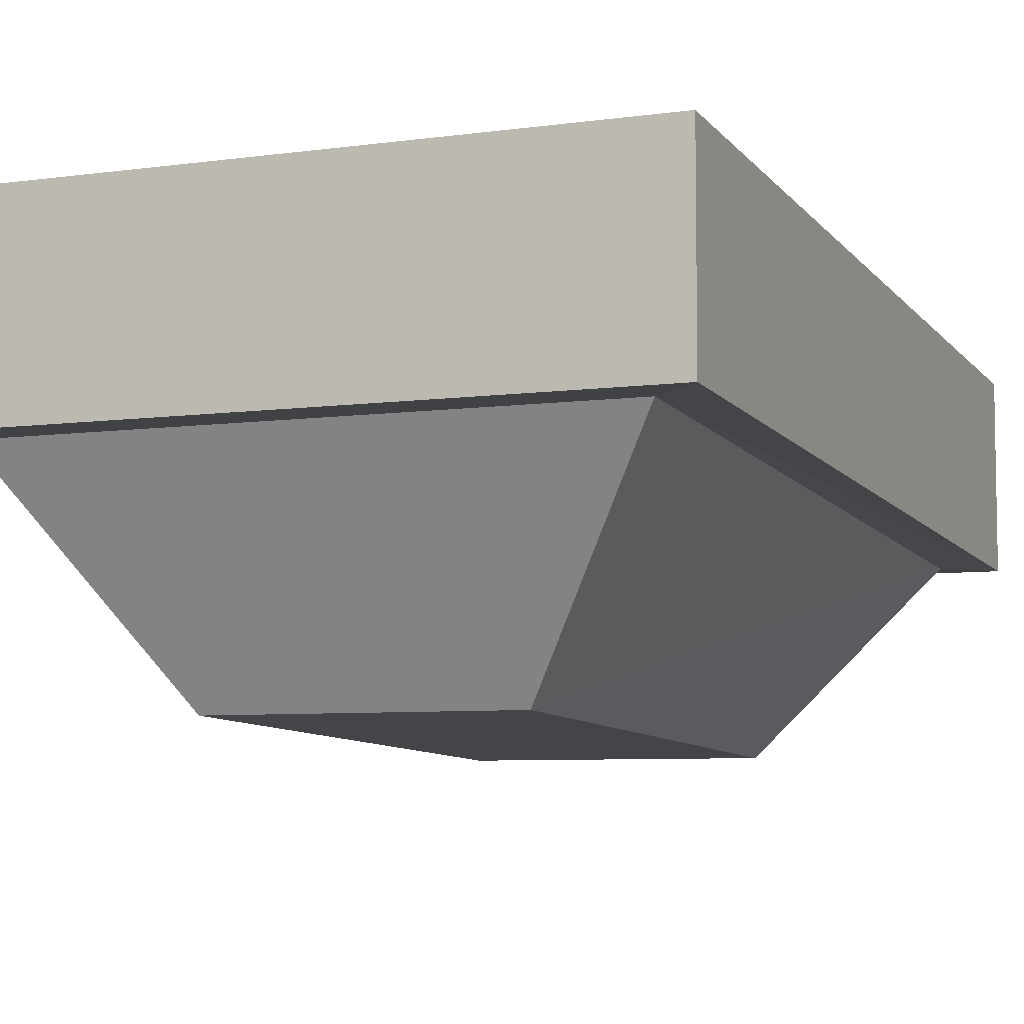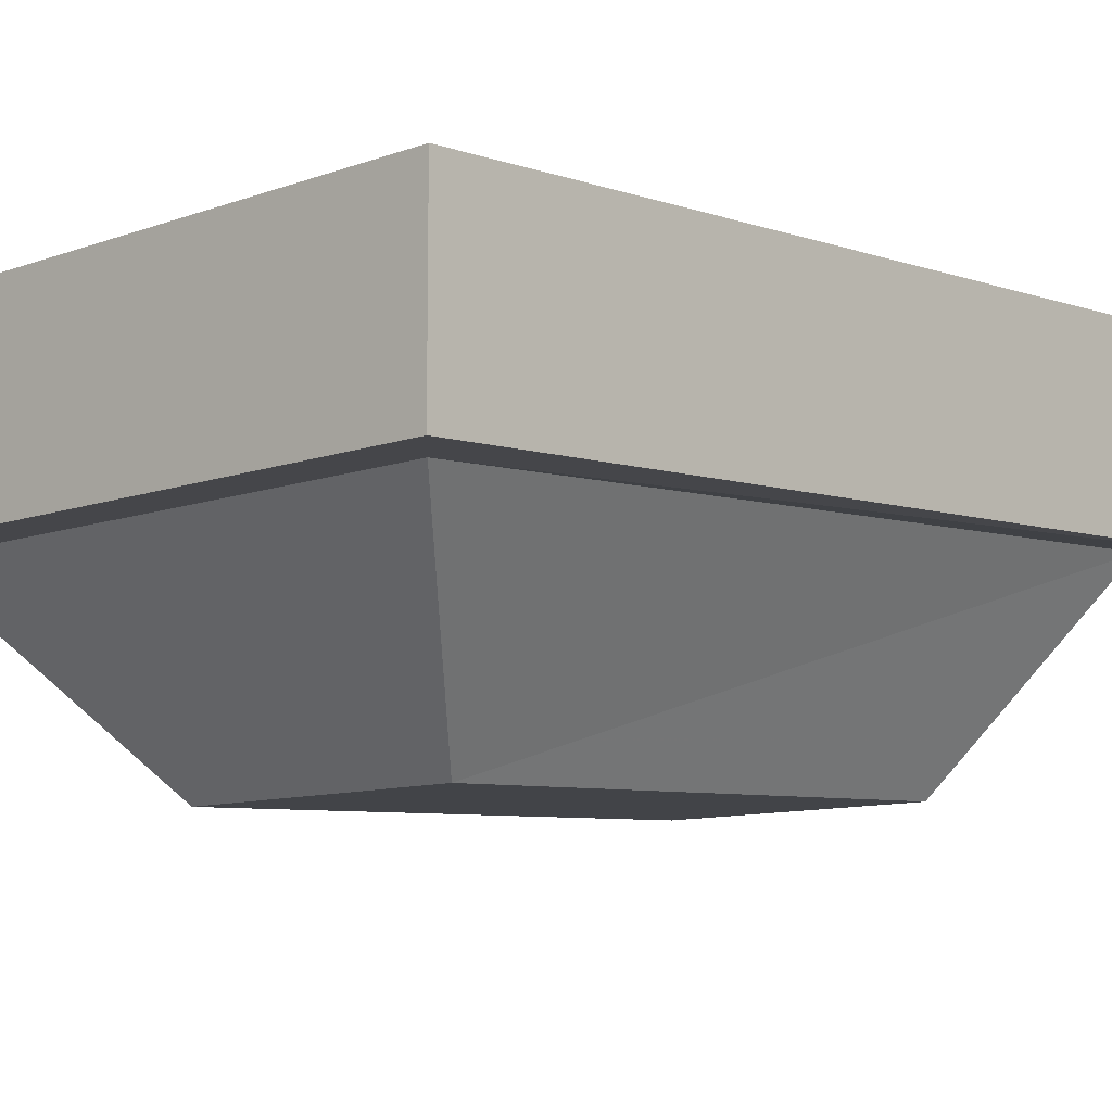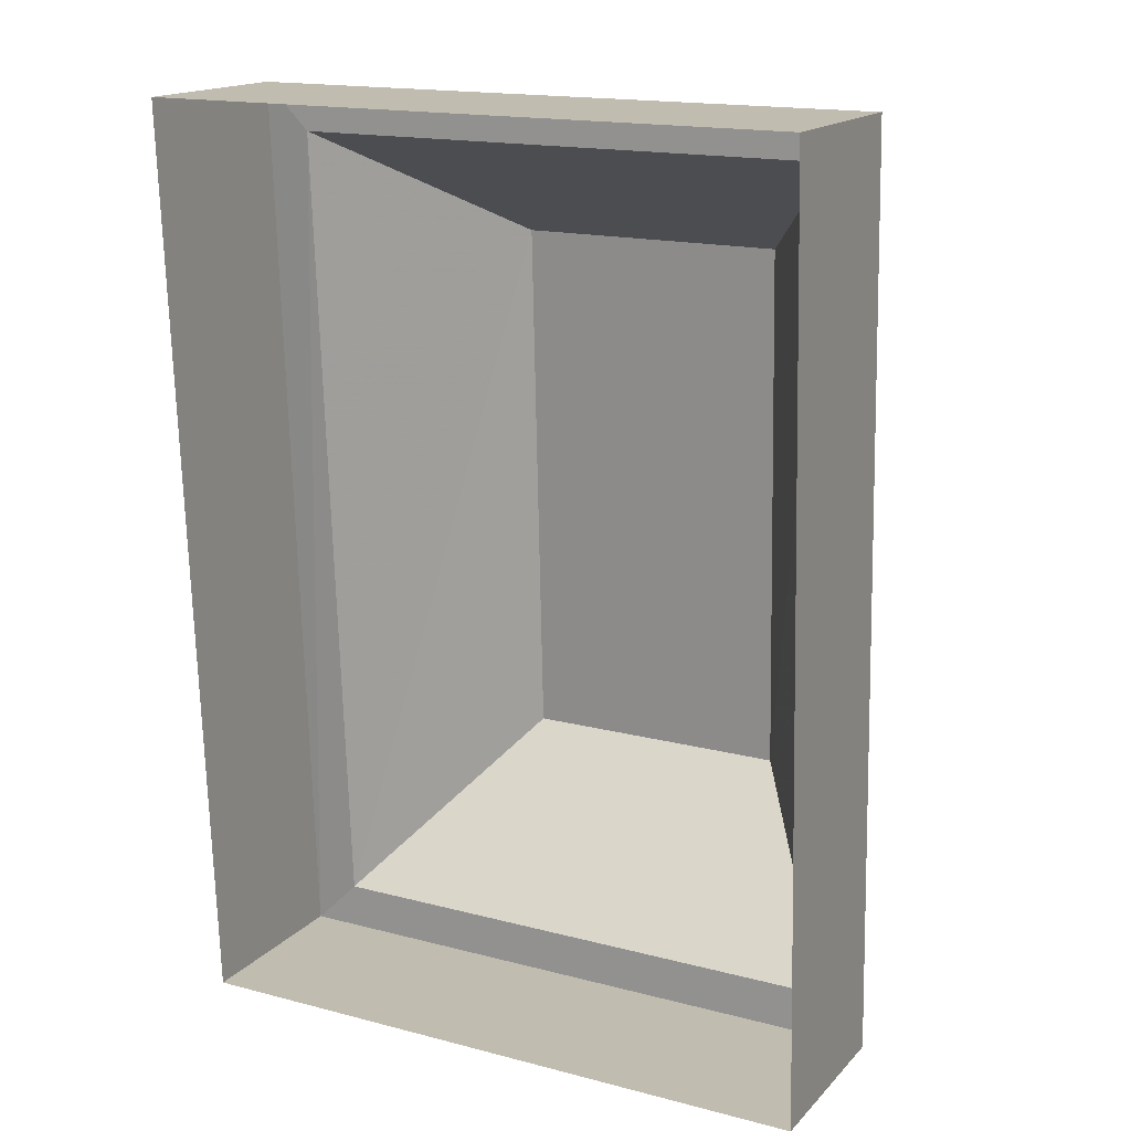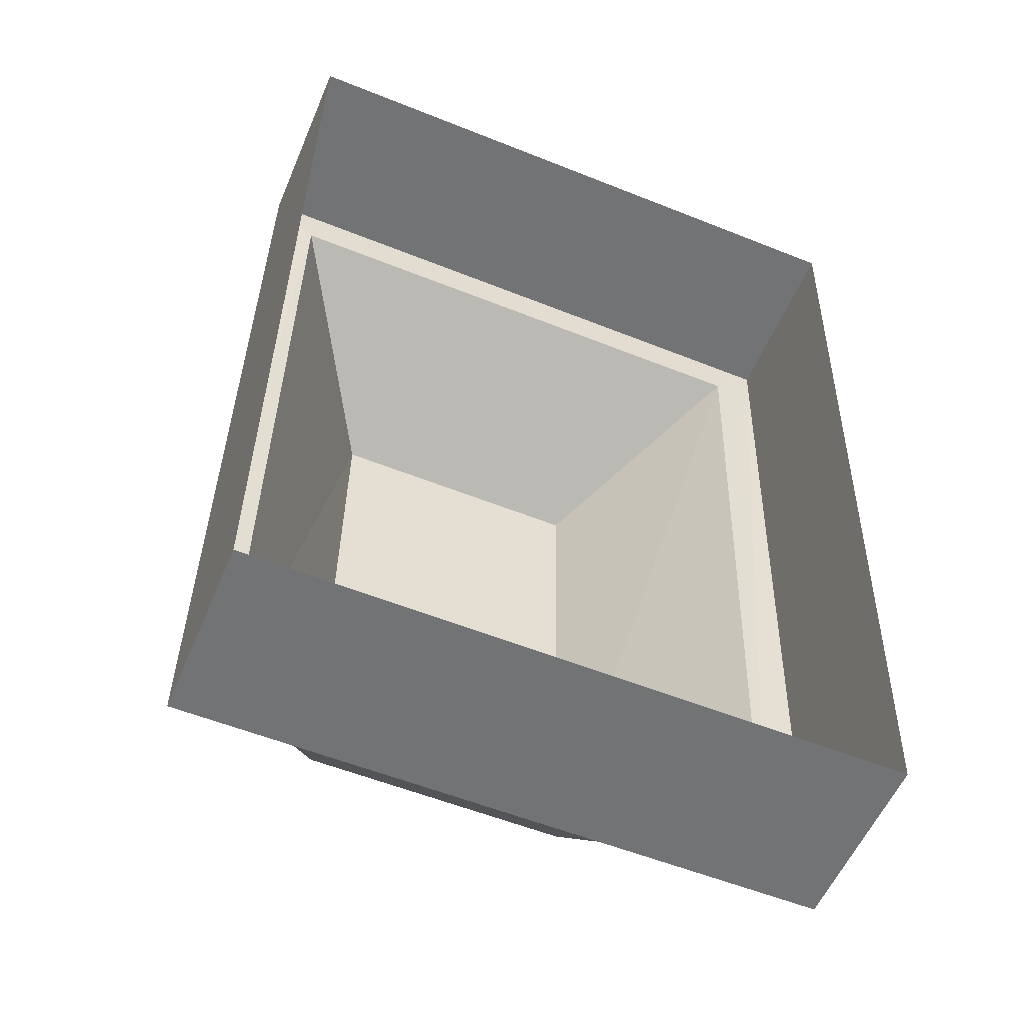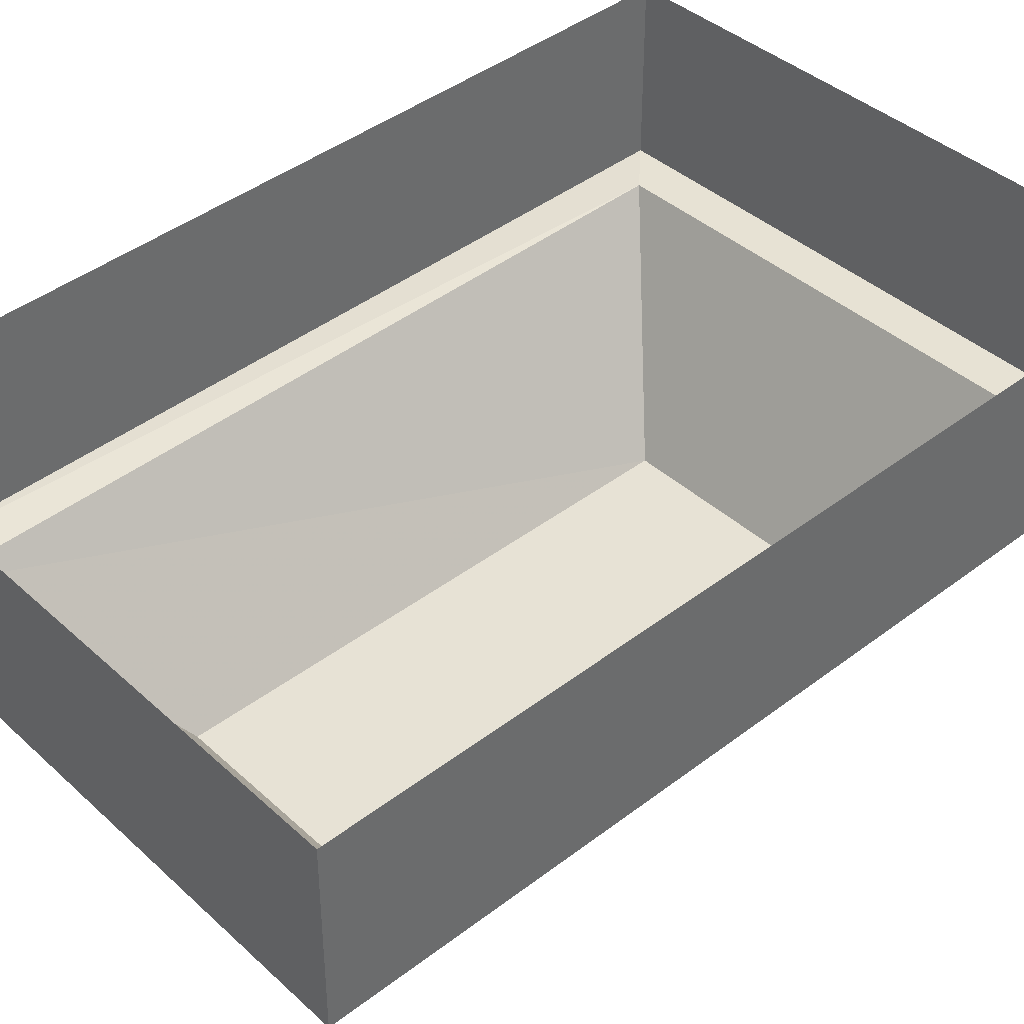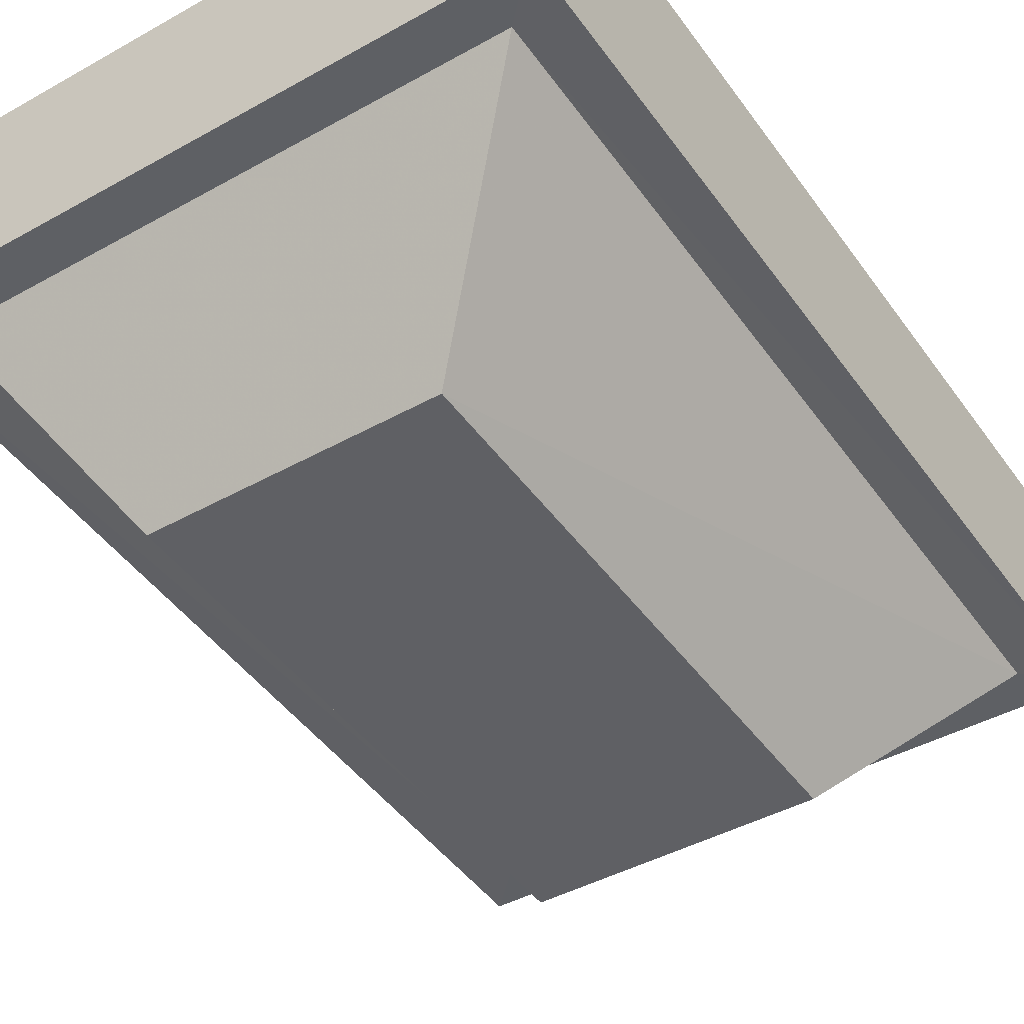
<metadata>
{"format":"obj","ext":"obj","renderer":"f3d","projection":"perspective","resolution":1024,"background":"white","views":[{"elev":-6.6,"azim":22.4,"up":"+Y"},{"elev":-9.9,"azim":-137.0,"up":"+Y"},{"elev":16.6,"azim":-152.0,"up":"+Z"},{"elev":-55.9,"azim":157.2,"up":"+Z"},{"elev":39.7,"azim":-131.6,"up":"+Y"},{"elev":-42.8,"azim":33.7,"up":"+Y"}]}
</metadata>
<code>
v 2.102 0.1016 0.1875
v 2.102 0.08594 -0.125
v 2.102 0.02344 -0.125
v 2.102 0.03906 0.1875
v 2.32 0.1016 0.1875
v 2.32 0.03906 0.1875
v 2.32 0.08594 -0.125
v 2.32 0.02344 -0.125
v 2.117 0.02344 -0.1094
v 2.117 0.03906 0.1719
v 2.305 0.03906 0.1719
v 2.305 0.02344 -0.1094
v 2.258 -0.03906 -0.05469
v 2.164 -0.03906 -0.05469
v 2.164 -0.03125 0.1328
v 2.258 -0.03125 0.1328
f 1 2 3
f 1 3 4
f 1 4 5
f 5 4 6
f 5 6 7
f 7 6 8
f 7 8 2
f 2 8 3
f 3 8 9
f 3 9 4
f 4 9 10
f 4 10 11
f 4 11 6
f 6 11 8
f 8 11 12
f 8 12 9
f 9 12 13
f 9 13 14
f 9 14 10
f 10 14 15
f 10 15 11
f 11 15 16
f 11 16 12
f 12 16 13
f 13 16 15
f 13 15 14

</code>
